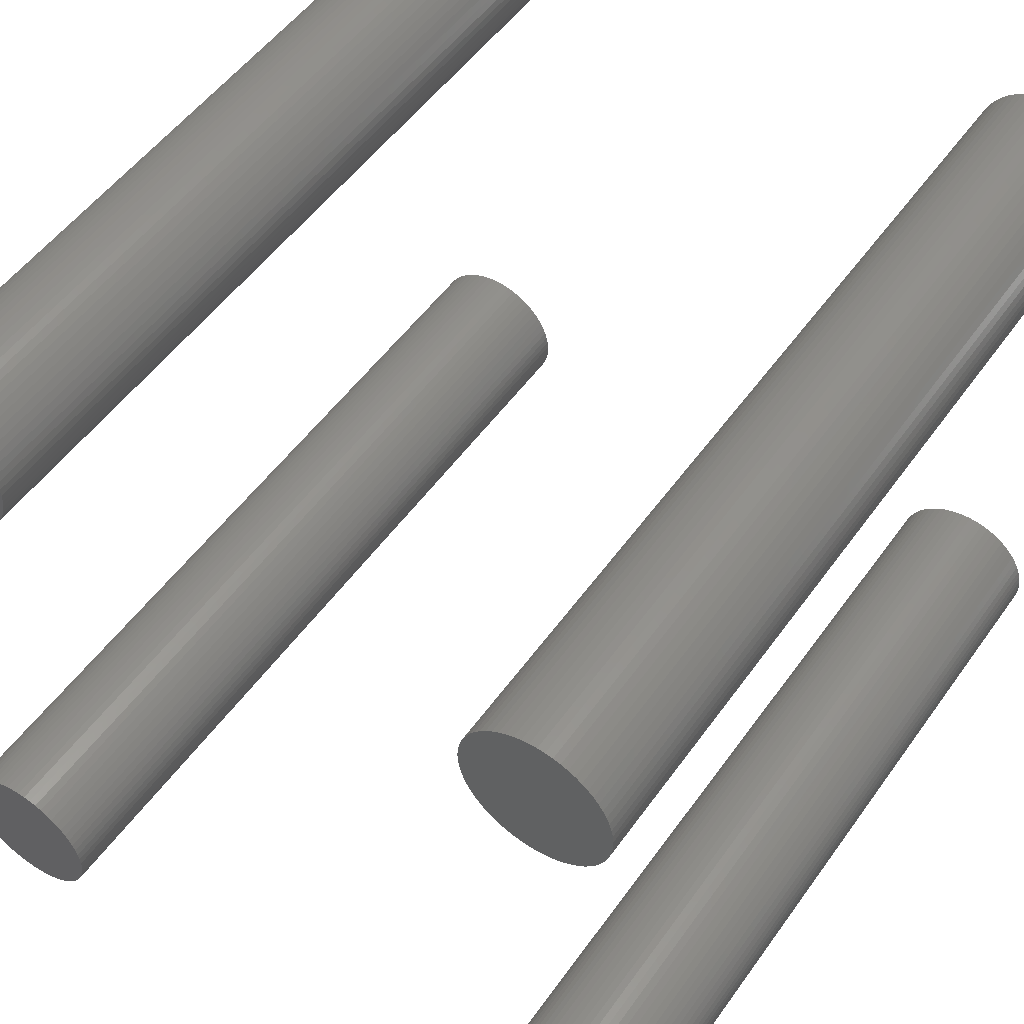
<metadata>
{"format":"stl","ext":"stl","renderer":"f3d","projection":"perspective","resolution":1024,"background":"white","views":[{"elev":51.3,"azim":-145.8,"up":"+Y"}]}
</metadata>
<code>
# stl→obj: 508 verts, 756 faces
v 0.7989 9.718 0
v 0.7909 9.396 0
v 0.7989 9.074 76.2
v 0.7989 9.718 76.2
v 0.863 10.36 76.2
v 0.863 10.36 0
v 0.9906 10.99 76.2
v 0.9906 10.99 0
v 1.18 11.6 76.2
v 1.18 11.6 0
v 1.43 12.2 76.2
v 1.43 12.2 0
v 1.738 12.76 76.2
v 1.738 12.76 0
v 2.101 13.3 76.2
v 2.101 13.3 0
v 2.515 13.79 76.2
v 2.515 13.79 0
v 2.976 14.24 76.2
v 2.976 14.24 0
v 3.479 14.64 76.2
v 3.479 14.64 0
v 4.02 14.99 76.2
v 4.02 14.99 0
v 4.592 15.28 76.2
v 4.592 15.28 0
v 5.192 15.52 76.2
v 5.192 15.52 0
v 5.811 15.69 76.2
v 5.811 15.69 0
v 6.445 15.8 76.2
v 6.445 15.8 0
v 7.087 15.85 76.2
v 7.087 15.85 0
v 7.731 15.84 76.2
v 7.731 15.84 0
v 8.37 15.76 76.2
v 8.37 15.76 0
v 8.997 15.61 76.2
v 8.997 15.61 0
v 9.608 15.41 76.2
v 9.608 15.41 0
v 10.19 15.14 76.2
v 10.19 15.14 0
v 10.75 14.82 76.2
v 10.75 14.82 0
v 11.27 14.44 76.2
v 11.27 14.44 0
v 11.76 14.02 76.2
v 11.76 14.02 0
v 12.2 13.55 76.2
v 12.2 13.55 0
v 12.58 13.03 76.2
v 12.58 13.03 0
v 12.92 12.48 76.2
v 12.92 12.48 0
v 13.2 11.9 76.2
v 13.2 11.9 0
v 13.42 11.3 76.2
v 13.42 11.3 0
v 13.58 10.68 76.2
v 13.58 10.68 0
v 13.67 10.04 76.2
v 13.67 10.04 0
v 13.71 9.396 76.2
v 13.71 9.396 0
v 13.67 8.753 76.2
v 13.67 8.753 0
v 13.58 8.117 76.2
v 13.58 8.117 0
v 13.42 7.493 76.2
v 13.42 7.493 0
v 13.2 6.888 76.2
v 13.2 6.888 0
v 12.92 6.308 76.2
v 12.92 6.308 0
v 12.58 5.758 76.2
v 12.58 5.758 0
v 12.2 5.245 76.2
v 12.2 5.245 0
v 11.76 4.773 76.2
v 11.76 4.773 0
v 11.27 4.347 76.2
v 11.27 4.347 0
v 10.75 3.972 76.2
v 10.75 3.972 0
v 10.19 3.65 76.2
v 10.19 3.65 0
v 9.608 3.385 76.2
v 9.608 3.385 0
v 8.997 3.18 76.2
v 8.997 3.18 0
v 8.37 3.037 76.2
v 8.37 3.037 0
v 7.731 2.957 76.2
v 7.731 2.957 0
v 7.087 2.941 76.2
v 7.087 2.941 0
v 6.445 2.989 76.2
v 6.445 2.989 0
v 5.811 3.1 76.2
v 5.811 3.1 0
v 5.192 3.275 76.2
v 5.192 3.275 0
v 4.592 3.51 76.2
v 4.592 3.51 0
v 4.02 3.804 76.2
v 4.02 3.804 0
v 3.479 4.153 76.2
v 3.479 4.153 0
v 2.976 4.554 76.2
v 2.976 4.554 0
v 2.515 5.004 76.2
v 2.515 5.004 0
v 2.101 5.497 76.2
v 2.101 5.497 0
v 1.738 6.029 76.2
v 1.738 6.029 0
v 1.43 6.594 76.2
v 1.43 6.594 0
v 1.18 7.187 76.2
v 1.18 7.187 0
v 0.9906 7.803 76.2
v 0.9906 7.803 0
v 0.863 8.434 76.2
v 0.863 8.434 0
v 0.7989 9.074 0
v 56.31 10.05 0
v 56.31 9.731 0
v 56.31 9.409 76.2
v 56.31 10.05 76.2
v 56.38 10.69 76.2
v 56.38 10.69 0
v 56.51 11.32 76.2
v 56.51 11.32 0
v 56.7 11.94 76.2
v 56.7 11.94 0
v 56.95 12.53 76.2
v 56.95 12.53 0
v 57.25 13.1 76.2
v 57.25 13.1 0
v 57.62 13.63 76.2
v 57.62 13.63 0
v 58.03 14.12 76.2
v 58.03 14.12 0
v 58.49 14.57 76.2
v 58.49 14.57 0
v 58.99 14.97 76.2
v 58.99 14.97 0
v 59.53 15.32 76.2
v 59.53 15.32 0
v 60.11 15.62 76.2
v 60.11 15.62 0
v 60.71 15.85 76.2
v 60.71 15.85 0
v 61.33 16.03 76.2
v 61.33 16.03 0
v 61.96 16.14 76.2
v 61.96 16.14 0
v 62.6 16.19 76.2
v 62.6 16.19 0
v 63.25 16.17 76.2
v 63.25 16.17 0
v 63.88 16.09 76.2
v 63.88 16.09 0
v 64.51 15.95 76.2
v 64.51 15.95 0
v 65.12 15.74 76.2
v 65.12 15.74 0
v 65.71 15.48 76.2
v 65.71 15.48 0
v 66.27 15.16 76.2
v 66.27 15.16 0
v 66.79 14.78 76.2
v 66.79 14.78 0
v 67.27 14.35 76.2
v 67.27 14.35 0
v 67.71 13.88 76.2
v 67.71 13.88 0
v 68.1 13.37 76.2
v 68.1 13.37 0
v 68.43 12.82 76.2
v 68.43 12.82 0
v 68.71 12.24 76.2
v 68.71 12.24 0
v 68.93 11.63 76.2
v 68.93 11.63 0
v 69.09 11.01 76.2
v 69.09 11.01 0
v 69.19 10.37 76.2
v 69.19 10.37 0
v 69.22 9.731 76.2
v 69.22 9.731 0
v 69.19 9.088 76.2
v 69.19 9.088 0
v 69.09 8.451 76.2
v 69.09 8.451 0
v 68.93 7.827 76.2
v 68.93 7.827 0
v 68.71 7.222 76.2
v 68.71 7.222 0
v 68.43 6.642 76.2
v 68.43 6.642 0
v 68.1 6.093 76.2
v 68.1 6.093 0
v 67.71 5.58 76.2
v 67.71 5.58 0
v 67.27 5.108 76.2
v 67.27 5.108 0
v 66.79 4.682 76.2
v 66.79 4.682 0
v 66.27 4.306 76.2
v 66.27 4.306 0
v 65.71 3.984 76.2
v 65.71 3.984 0
v 65.12 3.719 76.2
v 65.12 3.719 0
v 64.51 3.514 76.2
v 64.51 3.514 0
v 63.88 3.371 76.2
v 63.88 3.371 0
v 63.25 3.291 76.2
v 63.25 3.291 0
v 62.6 3.275 76.2
v 62.6 3.275 0
v 61.96 3.323 76.2
v 61.96 3.323 0
v 61.33 3.435 76.2
v 61.33 3.435 0
v 60.71 3.609 76.2
v 60.71 3.609 0
v 60.11 3.845 76.2
v 60.11 3.845 0
v 59.53 4.138 76.2
v 59.53 4.138 0
v 58.99 4.487 76.2
v 58.99 4.487 0
v 58.49 4.889 76.2
v 58.49 4.889 0
v 58.03 5.338 76.2
v 58.03 5.338 0
v 57.62 5.832 76.2
v 57.62 5.832 0
v 57.25 6.363 76.2
v 57.25 6.363 0
v 56.95 6.929 76.2
v 56.95 6.929 0
v 56.7 7.522 76.2
v 56.7 7.522 0
v 56.51 8.137 76.2
v 56.51 8.137 0
v 56.38 8.768 76.2
v 56.38 8.768 0
v 56.31 9.409 0
v 55.45 63.5 0
v 55.45 63.17 0
v 55.45 62.85 76.2
v 55.45 63.5 76.2
v 55.52 64.14 76.2
v 55.52 64.14 0
v 55.64 64.77 76.2
v 55.64 64.77 0
v 55.83 65.38 76.2
v 55.83 65.38 0
v 56.08 65.98 76.2
v 56.08 65.98 0
v 56.39 66.54 76.2
v 56.39 66.54 0
v 56.76 67.07 76.2
v 56.76 67.07 0
v 57.17 67.57 76.2
v 57.17 67.57 0
v 57.63 68.02 76.2
v 57.63 68.02 0
v 58.13 68.42 76.2
v 58.13 68.42 0
v 58.67 68.77 76.2
v 58.67 68.77 0
v 59.25 69.06 76.2
v 59.25 69.06 0
v 59.85 69.29 76.2
v 59.85 69.29 0
v 60.47 69.47 76.2
v 60.47 69.47 0
v 61.1 69.58 76.2
v 61.1 69.58 0
v 61.74 69.63 76.2
v 61.74 69.63 0
v 62.39 69.61 76.2
v 62.39 69.61 0
v 63.02 69.53 76.2
v 63.02 69.53 0
v 63.65 69.39 76.2
v 63.65 69.39 0
v 64.26 69.18 76.2
v 64.26 69.18 0
v 64.85 68.92 76.2
v 64.85 68.92 0
v 65.41 68.6 76.2
v 65.41 68.6 0
v 65.93 68.22 76.2
v 65.93 68.22 0
v 66.41 67.8 76.2
v 66.41 67.8 0
v 66.85 67.32 76.2
v 66.85 67.32 0
v 67.24 66.81 76.2
v 67.24 66.81 0
v 67.57 66.26 76.2
v 67.57 66.26 0
v 67.85 65.68 76.2
v 67.85 65.68 0
v 68.07 65.08 76.2
v 68.07 65.08 0
v 68.23 64.45 76.2
v 68.23 64.45 0
v 68.33 63.82 76.2
v 68.33 63.82 0
v 68.36 63.17 76.2
v 68.36 63.17 0
v 68.33 62.53 76.2
v 68.33 62.53 0
v 68.23 61.89 76.2
v 68.23 61.89 0
v 68.07 61.27 76.2
v 68.07 61.27 0
v 67.85 60.66 76.2
v 67.85 60.66 0
v 67.57 60.08 76.2
v 67.57 60.08 0
v 67.24 59.54 76.2
v 67.24 59.54 0
v 66.85 59.02 76.2
v 66.85 59.02 0
v 66.41 58.55 76.2
v 66.41 58.55 0
v 65.93 58.12 76.2
v 65.93 58.12 0
v 65.41 57.75 76.2
v 65.41 57.75 0
v 64.85 57.43 76.2
v 64.85 57.43 0
v 64.26 57.16 76.2
v 64.26 57.16 0
v 63.65 56.96 76.2
v 63.65 56.96 0
v 63.02 56.81 76.2
v 63.02 56.81 0
v 62.39 56.73 76.2
v 62.39 56.73 0
v 61.74 56.72 76.2
v 61.74 56.72 0
v 61.1 56.77 76.2
v 61.1 56.77 0
v 60.47 56.88 76.2
v 60.47 56.88 0
v 59.85 57.05 76.2
v 59.85 57.05 0
v 59.25 57.29 76.2
v 59.25 57.29 0
v 58.67 57.58 76.2
v 58.67 57.58 0
v 58.13 57.93 76.2
v 58.13 57.93 0
v 57.63 58.33 76.2
v 57.63 58.33 0
v 57.17 58.78 76.2
v 57.17 58.78 0
v 56.76 59.27 76.2
v 56.76 59.27 0
v 56.39 59.81 76.2
v 56.39 59.81 0
v 56.08 60.37 76.2
v 56.08 60.37 0
v 55.83 60.96 76.2
v 55.83 60.96 0
v 55.64 61.58 76.2
v 55.64 61.58 0
v 55.52 62.21 76.2
v 55.52 62.21 0
v 55.45 62.85 0
v 0.7989 64.11 0
v 0.7909 63.79 0
v 0.7989 63.46 76.2
v 0.7989 64.11 76.2
v 0.863 64.75 76.2
v 0.863 64.75 0
v 0.9906 65.38 76.2
v 0.9906 65.38 0
v 1.18 66 76.2
v 1.18 66 0
v 1.43 66.59 76.2
v 1.43 66.59 0
v 1.738 67.15 76.2
v 1.738 67.15 0
v 2.101 67.69 76.2
v 2.101 67.69 0
v 2.515 68.18 76.2
v 2.515 68.18 0
v 2.976 68.63 76.2
v 2.976 68.63 0
v 3.479 69.03 76.2
v 3.479 69.03 0
v 4.02 69.38 76.2
v 4.02 69.38 0
v 4.592 69.67 76.2
v 4.592 69.67 0
v 5.192 69.91 76.2
v 5.192 69.91 0
v 5.811 70.08 76.2
v 5.811 70.08 0
v 6.445 70.19 76.2
v 6.445 70.19 0
v 7.087 70.24 76.2
v 7.087 70.24 0
v 7.731 70.23 76.2
v 7.731 70.23 0
v 8.37 70.15 76.2
v 8.37 70.15 0
v 8.997 70 76.2
v 8.997 70 0
v 9.608 69.8 76.2
v 9.608 69.8 0
v 10.19 69.53 76.2
v 10.19 69.53 0
v 10.75 69.21 76.2
v 10.75 69.21 0
v 11.27 68.84 76.2
v 11.27 68.84 0
v 11.76 68.41 76.2
v 11.76 68.41 0
v 12.2 67.94 76.2
v 12.2 67.94 0
v 12.58 67.42 76.2
v 12.58 67.42 0
v 12.92 66.88 76.2
v 12.92 66.88 0
v 13.2 66.3 76.2
v 13.2 66.3 0
v 13.42 65.69 76.2
v 13.42 65.69 0
v 13.58 65.07 76.2
v 13.58 65.07 0
v 13.67 64.43 76.2
v 13.67 64.43 0
v 13.71 63.79 76.2
v 13.71 63.79 0
v 13.67 63.14 76.2
v 13.67 63.14 0
v 13.58 62.51 76.2
v 13.58 62.51 0
v 13.42 61.88 76.2
v 13.42 61.88 0
v 13.2 61.28 76.2
v 13.2 61.28 0
v 12.92 60.7 76.2
v 12.92 60.7 0
v 12.58 60.15 76.2
v 12.58 60.15 0
v 12.2 59.64 76.2
v 12.2 59.64 0
v 11.76 59.16 76.2
v 11.76 59.16 0
v 11.27 58.74 76.2
v 11.27 58.74 0
v 10.75 58.36 76.2
v 10.75 58.36 0
v 10.19 58.04 76.2
v 10.19 58.04 0
v 9.608 57.78 76.2
v 9.608 57.78 0
v 8.997 57.57 76.2
v 8.997 57.57 0
v 8.37 57.43 76.2
v 8.37 57.43 0
v 7.731 57.35 76.2
v 7.731 57.35 0
v 7.087 57.33 76.2
v 7.087 57.33 0
v 6.445 57.38 76.2
v 6.445 57.38 0
v 5.811 57.49 76.2
v 5.811 57.49 0
v 5.192 57.67 76.2
v 5.192 57.67 0
v 4.592 57.9 76.2
v 4.592 57.9 0
v 4.02 58.19 76.2
v 4.02 58.19 0
v 3.479 58.54 76.2
v 3.479 58.54 0
v 2.976 58.95 76.2
v 2.976 58.95 0
v 2.515 59.39 76.2
v 2.515 59.39 0
v 2.101 59.89 76.2
v 2.101 59.89 0
v 1.738 60.42 76.2
v 1.738 60.42 0
v 1.43 60.98 76.2
v 1.43 60.98 0
v 1.18 61.58 76.2
v 1.18 61.58 0
v 0.9906 62.19 76.2
v 0.9906 62.19 0
v 0.863 62.82 76.2
v 0.863 62.82 0
v 0.7989 63.46 0
f 1 2 3
f 3 4 1
f 1 4 5
f 1 5 6
f 6 5 7
f 6 7 8
f 8 7 9
f 8 9 10
f 10 9 11
f 10 11 12
f 12 11 13
f 12 13 14
f 14 13 15
f 14 15 16
f 16 15 17
f 16 17 18
f 18 17 19
f 18 19 20
f 20 19 21
f 20 21 22
f 22 21 23
f 22 23 24
f 24 23 25
f 24 25 26
f 26 25 27
f 26 27 28
f 28 27 29
f 28 29 30
f 30 29 31
f 30 31 32
f 32 31 33
f 32 33 34
f 34 33 35
f 34 35 36
f 36 35 37
f 36 37 38
f 38 37 39
f 38 39 40
f 40 39 41
f 40 41 42
f 42 41 43
f 42 43 44
f 44 43 45
f 44 45 46
f 46 45 47
f 46 47 48
f 48 47 49
f 48 49 50
f 50 49 51
f 50 51 52
f 52 51 53
f 52 53 54
f 54 53 55
f 54 55 56
f 56 55 57
f 56 57 58
f 58 57 59
f 58 59 60
f 60 59 61
f 60 61 62
f 62 61 63
f 62 63 64
f 64 63 65
f 64 65 66
f 66 65 67
f 66 67 68
f 68 67 69
f 68 69 70
f 70 69 71
f 70 71 72
f 72 71 73
f 72 73 74
f 74 73 75
f 74 75 76
f 76 75 77
f 76 77 78
f 78 77 79
f 78 79 80
f 80 79 81
f 80 81 82
f 82 81 83
f 82 83 84
f 84 83 85
f 84 85 86
f 86 85 87
f 86 87 88
f 88 87 89
f 88 89 90
f 90 89 91
f 90 91 92
f 92 91 93
f 92 93 94
f 94 93 95
f 94 95 96
f 96 95 97
f 96 97 98
f 98 97 99
f 98 99 100
f 100 99 101
f 100 101 102
f 102 101 103
f 102 103 104
f 104 103 105
f 104 105 106
f 106 105 107
f 106 107 108
f 108 107 109
f 108 109 110
f 110 109 111
f 110 111 112
f 112 111 113
f 112 113 114
f 114 113 115
f 114 115 116
f 116 115 117
f 116 117 118
f 118 117 119
f 118 119 120
f 120 119 121
f 120 121 122
f 122 121 123
f 122 123 124
f 124 123 125
f 124 125 126
f 126 125 3
f 126 3 127
f 127 3 2
f 64 66 18
f 127 2 66
f 66 2 1
f 18 66 16
f 90 92 66
f 116 118 66
f 66 118 120
f 66 120 122
f 122 124 66
f 66 124 126
f 66 126 127
f 1 6 66
f 66 6 8
f 66 8 10
f 10 12 66
f 66 12 14
f 66 14 16
f 42 44 18
f 18 44 46
f 46 48 18
f 18 48 50
f 18 50 52
f 52 54 18
f 18 54 56
f 18 56 58
f 84 66 82
f 82 66 68
f 84 86 66
f 66 86 88
f 66 88 90
f 92 94 66
f 66 94 96
f 66 96 98
f 98 100 66
f 66 100 102
f 66 102 104
f 38 22 36
f 36 22 24
f 18 20 42
f 42 20 22
f 42 22 40
f 40 22 38
f 58 60 18
f 18 60 62
f 18 62 64
f 104 106 66
f 66 106 108
f 66 108 110
f 110 112 66
f 66 112 114
f 66 114 116
f 24 26 36
f 36 26 28
f 36 28 34
f 34 28 30
f 34 30 32
f 68 70 82
f 82 70 72
f 82 72 74
f 74 76 82
f 82 76 78
f 82 78 80
f 128 129 130
f 130 131 128
f 128 131 132
f 128 132 133
f 133 132 134
f 133 134 135
f 135 134 136
f 135 136 137
f 137 136 138
f 137 138 139
f 139 138 140
f 139 140 141
f 141 140 142
f 141 142 143
f 143 142 144
f 143 144 145
f 145 144 146
f 145 146 147
f 147 146 148
f 147 148 149
f 149 148 150
f 149 150 151
f 151 150 152
f 151 152 153
f 153 152 154
f 153 154 155
f 155 154 156
f 155 156 157
f 157 156 158
f 157 158 159
f 159 158 160
f 159 160 161
f 161 160 162
f 161 162 163
f 163 162 164
f 163 164 165
f 165 164 166
f 165 166 167
f 167 166 168
f 167 168 169
f 169 168 170
f 169 170 171
f 171 170 172
f 171 172 173
f 173 172 174
f 173 174 175
f 175 174 176
f 175 176 177
f 177 176 178
f 177 178 179
f 179 178 180
f 179 180 181
f 181 180 182
f 181 182 183
f 183 182 184
f 183 184 185
f 185 184 186
f 185 186 187
f 187 186 188
f 187 188 189
f 189 188 190
f 189 190 191
f 191 190 192
f 191 192 193
f 193 192 194
f 193 194 195
f 195 194 196
f 195 196 197
f 197 196 198
f 197 198 199
f 199 198 200
f 199 200 201
f 201 200 202
f 201 202 203
f 203 202 204
f 203 204 205
f 205 204 206
f 205 206 207
f 207 206 208
f 207 208 209
f 209 208 210
f 209 210 211
f 211 210 212
f 211 212 213
f 213 212 214
f 213 214 215
f 215 214 216
f 215 216 217
f 217 216 218
f 217 218 219
f 219 218 220
f 219 220 221
f 221 220 222
f 221 222 223
f 223 222 224
f 223 224 225
f 225 224 226
f 225 226 227
f 227 226 228
f 227 228 229
f 229 228 230
f 229 230 231
f 231 230 232
f 231 232 233
f 233 232 234
f 233 234 235
f 235 234 236
f 235 236 237
f 237 236 238
f 237 238 239
f 239 238 240
f 239 240 241
f 241 240 242
f 241 242 243
f 243 242 244
f 243 244 245
f 245 244 246
f 245 246 247
f 247 246 248
f 247 248 249
f 249 248 250
f 249 250 251
f 251 250 252
f 251 252 253
f 253 252 130
f 253 130 254
f 254 130 129
f 191 193 128
f 195 254 193
f 193 254 129
f 193 129 128
f 195 197 254
f 254 197 199
f 254 199 201
f 143 145 161
f 128 183 185
f 165 128 163
f 163 128 161
f 185 187 128
f 128 187 189
f 128 189 191
f 203 205 245
f 245 205 207
f 245 207 209
f 203 245 201
f 201 245 247
f 201 247 249
f 249 251 201
f 201 251 253
f 201 253 254
f 211 241 209
f 209 241 243
f 209 243 245
f 128 133 161
f 161 133 135
f 161 135 137
f 157 149 155
f 155 149 151
f 155 151 153
f 165 167 128
f 128 167 169
f 128 169 171
f 211 213 241
f 241 213 215
f 241 215 217
f 137 139 161
f 161 139 141
f 161 141 143
f 145 147 161
f 161 147 149
f 161 149 159
f 159 149 157
f 171 173 128
f 128 173 175
f 128 175 177
f 177 179 128
f 128 179 181
f 128 181 183
f 217 219 241
f 241 219 221
f 241 221 223
f 233 241 231
f 231 241 229
f 223 225 241
f 241 225 227
f 241 227 229
f 233 235 241
f 241 235 237
f 241 237 239
f 255 256 257
f 257 258 255
f 255 258 259
f 255 259 260
f 260 259 261
f 260 261 262
f 262 261 263
f 262 263 264
f 264 263 265
f 264 265 266
f 266 265 267
f 266 267 268
f 268 267 269
f 268 269 270
f 270 269 271
f 270 271 272
f 272 271 273
f 272 273 274
f 274 273 275
f 274 275 276
f 276 275 277
f 276 277 278
f 278 277 279
f 278 279 280
f 280 279 281
f 280 281 282
f 282 281 283
f 282 283 284
f 284 283 285
f 284 285 286
f 286 285 287
f 286 287 288
f 288 287 289
f 288 289 290
f 290 289 291
f 290 291 292
f 292 291 293
f 292 293 294
f 294 293 295
f 294 295 296
f 296 295 297
f 296 297 298
f 298 297 299
f 298 299 300
f 300 299 301
f 300 301 302
f 302 301 303
f 302 303 304
f 304 303 305
f 304 305 306
f 306 305 307
f 306 307 308
f 308 307 309
f 308 309 310
f 310 309 311
f 310 311 312
f 312 311 313
f 312 313 314
f 314 313 315
f 314 315 316
f 316 315 317
f 316 317 318
f 318 317 319
f 318 319 320
f 320 319 321
f 320 321 322
f 322 321 323
f 322 323 324
f 324 323 325
f 324 325 326
f 326 325 327
f 326 327 328
f 328 327 329
f 328 329 330
f 330 329 331
f 330 331 332
f 332 331 333
f 332 333 334
f 334 333 335
f 334 335 336
f 336 335 337
f 336 337 338
f 338 337 339
f 338 339 340
f 340 339 341
f 340 341 342
f 342 341 343
f 342 343 344
f 344 343 345
f 344 345 346
f 346 345 347
f 346 347 348
f 348 347 349
f 348 349 350
f 350 349 351
f 350 351 352
f 352 351 353
f 352 353 354
f 354 353 355
f 354 355 356
f 356 355 357
f 356 357 358
f 358 357 359
f 358 359 360
f 360 359 361
f 360 361 362
f 362 361 363
f 362 363 364
f 364 363 365
f 364 365 366
f 366 365 367
f 366 367 368
f 368 367 369
f 368 369 370
f 370 369 371
f 370 371 372
f 372 371 373
f 372 373 374
f 374 373 375
f 374 375 376
f 376 375 377
f 376 377 378
f 378 377 379
f 378 379 380
f 380 379 257
f 380 257 381
f 381 257 256
f 318 320 255
f 322 381 320
f 320 381 256
f 320 256 255
f 322 324 381
f 381 324 326
f 381 326 328
f 255 310 312
f 381 334 336
f 368 370 342
f 312 314 255
f 255 314 316
f 255 316 318
f 328 330 381
f 381 330 332
f 381 332 334
f 292 294 255
f 255 294 296
f 255 296 298
f 298 300 255
f 255 300 302
f 255 302 304
f 336 338 381
f 381 338 340
f 381 340 342
f 255 272 274
f 304 306 255
f 255 306 308
f 255 308 310
f 368 342 366
f 366 342 344
f 366 344 346
f 346 348 366
f 366 348 350
f 366 350 364
f 364 350 362
f 260 268 255
f 255 268 270
f 255 270 272
f 260 262 268
f 268 262 264
f 268 264 266
f 274 276 255
f 255 276 278
f 255 278 280
f 286 288 255
f 255 288 290
f 255 290 292
f 354 356 352
f 352 356 358
f 352 358 350
f 350 358 360
f 350 360 362
f 370 372 342
f 342 372 374
f 342 374 376
f 376 378 342
f 342 378 380
f 342 380 381
f 280 282 255
f 255 282 284
f 255 284 286
f 382 383 384
f 384 385 382
f 382 385 386
f 382 386 387
f 387 386 388
f 387 388 389
f 389 388 390
f 389 390 391
f 391 390 392
f 391 392 393
f 393 392 394
f 393 394 395
f 395 394 396
f 395 396 397
f 397 396 398
f 397 398 399
f 399 398 400
f 399 400 401
f 401 400 402
f 401 402 403
f 403 402 404
f 403 404 405
f 405 404 406
f 405 406 407
f 407 406 408
f 407 408 409
f 409 408 410
f 409 410 411
f 411 410 412
f 411 412 413
f 413 412 414
f 413 414 415
f 415 414 416
f 415 416 417
f 417 416 418
f 417 418 419
f 419 418 420
f 419 420 421
f 421 420 422
f 421 422 423
f 423 422 424
f 423 424 425
f 425 424 426
f 425 426 427
f 427 426 428
f 427 428 429
f 429 428 430
f 429 430 431
f 431 430 432
f 431 432 433
f 433 432 434
f 433 434 435
f 435 434 436
f 435 436 437
f 437 436 438
f 437 438 439
f 439 438 440
f 439 440 441
f 441 440 442
f 441 442 443
f 443 442 444
f 443 444 445
f 445 444 446
f 445 446 447
f 447 446 448
f 447 448 449
f 449 448 450
f 449 450 451
f 451 450 452
f 451 452 453
f 453 452 454
f 453 454 455
f 455 454 456
f 455 456 457
f 457 456 458
f 457 458 459
f 459 458 460
f 459 460 461
f 461 460 462
f 461 462 463
f 463 462 464
f 463 464 465
f 465 464 466
f 465 466 467
f 467 466 468
f 467 468 469
f 469 468 470
f 469 470 471
f 471 470 472
f 471 472 473
f 473 472 474
f 473 474 475
f 475 474 476
f 475 476 477
f 477 476 478
f 477 478 479
f 479 478 480
f 479 480 481
f 481 480 482
f 481 482 483
f 483 482 484
f 483 484 485
f 485 484 486
f 485 486 487
f 487 486 488
f 487 488 489
f 489 488 490
f 489 490 491
f 491 490 492
f 491 492 493
f 493 492 494
f 493 494 495
f 495 494 496
f 495 496 497
f 497 496 498
f 497 498 499
f 499 498 500
f 499 500 501
f 501 500 502
f 501 502 503
f 503 502 504
f 503 504 505
f 505 504 506
f 505 506 507
f 507 506 384
f 507 384 508
f 508 384 383
f 447 383 382
f 383 447 508
f 508 447 449
f 508 449 451
f 397 399 447
f 447 399 401
f 497 451 495
f 495 451 493
f 451 485 487
f 382 387 447
f 447 387 389
f 447 389 391
f 401 403 447
f 447 403 405
f 447 405 407
f 407 409 447
f 447 409 411
f 447 411 413
f 419 421 447
f 447 421 423
f 447 423 425
f 425 427 447
f 447 427 429
f 447 429 445
f 445 429 443
f 453 465 451
f 451 465 467
f 391 393 447
f 447 393 395
f 447 395 397
f 413 415 447
f 447 415 417
f 447 417 419
f 467 469 451
f 451 469 471
f 451 471 473
f 479 481 451
f 451 481 483
f 451 483 485
f 487 489 451
f 451 489 491
f 451 491 493
f 497 499 451
f 451 499 501
f 451 501 503
f 503 505 451
f 451 505 507
f 451 507 508
f 429 431 443
f 443 431 433
f 443 433 435
f 435 437 443
f 443 437 439
f 443 439 441
f 457 459 455
f 455 459 461
f 455 461 453
f 453 461 463
f 453 463 465
f 473 475 451
f 451 475 477
f 451 477 479

</code>
